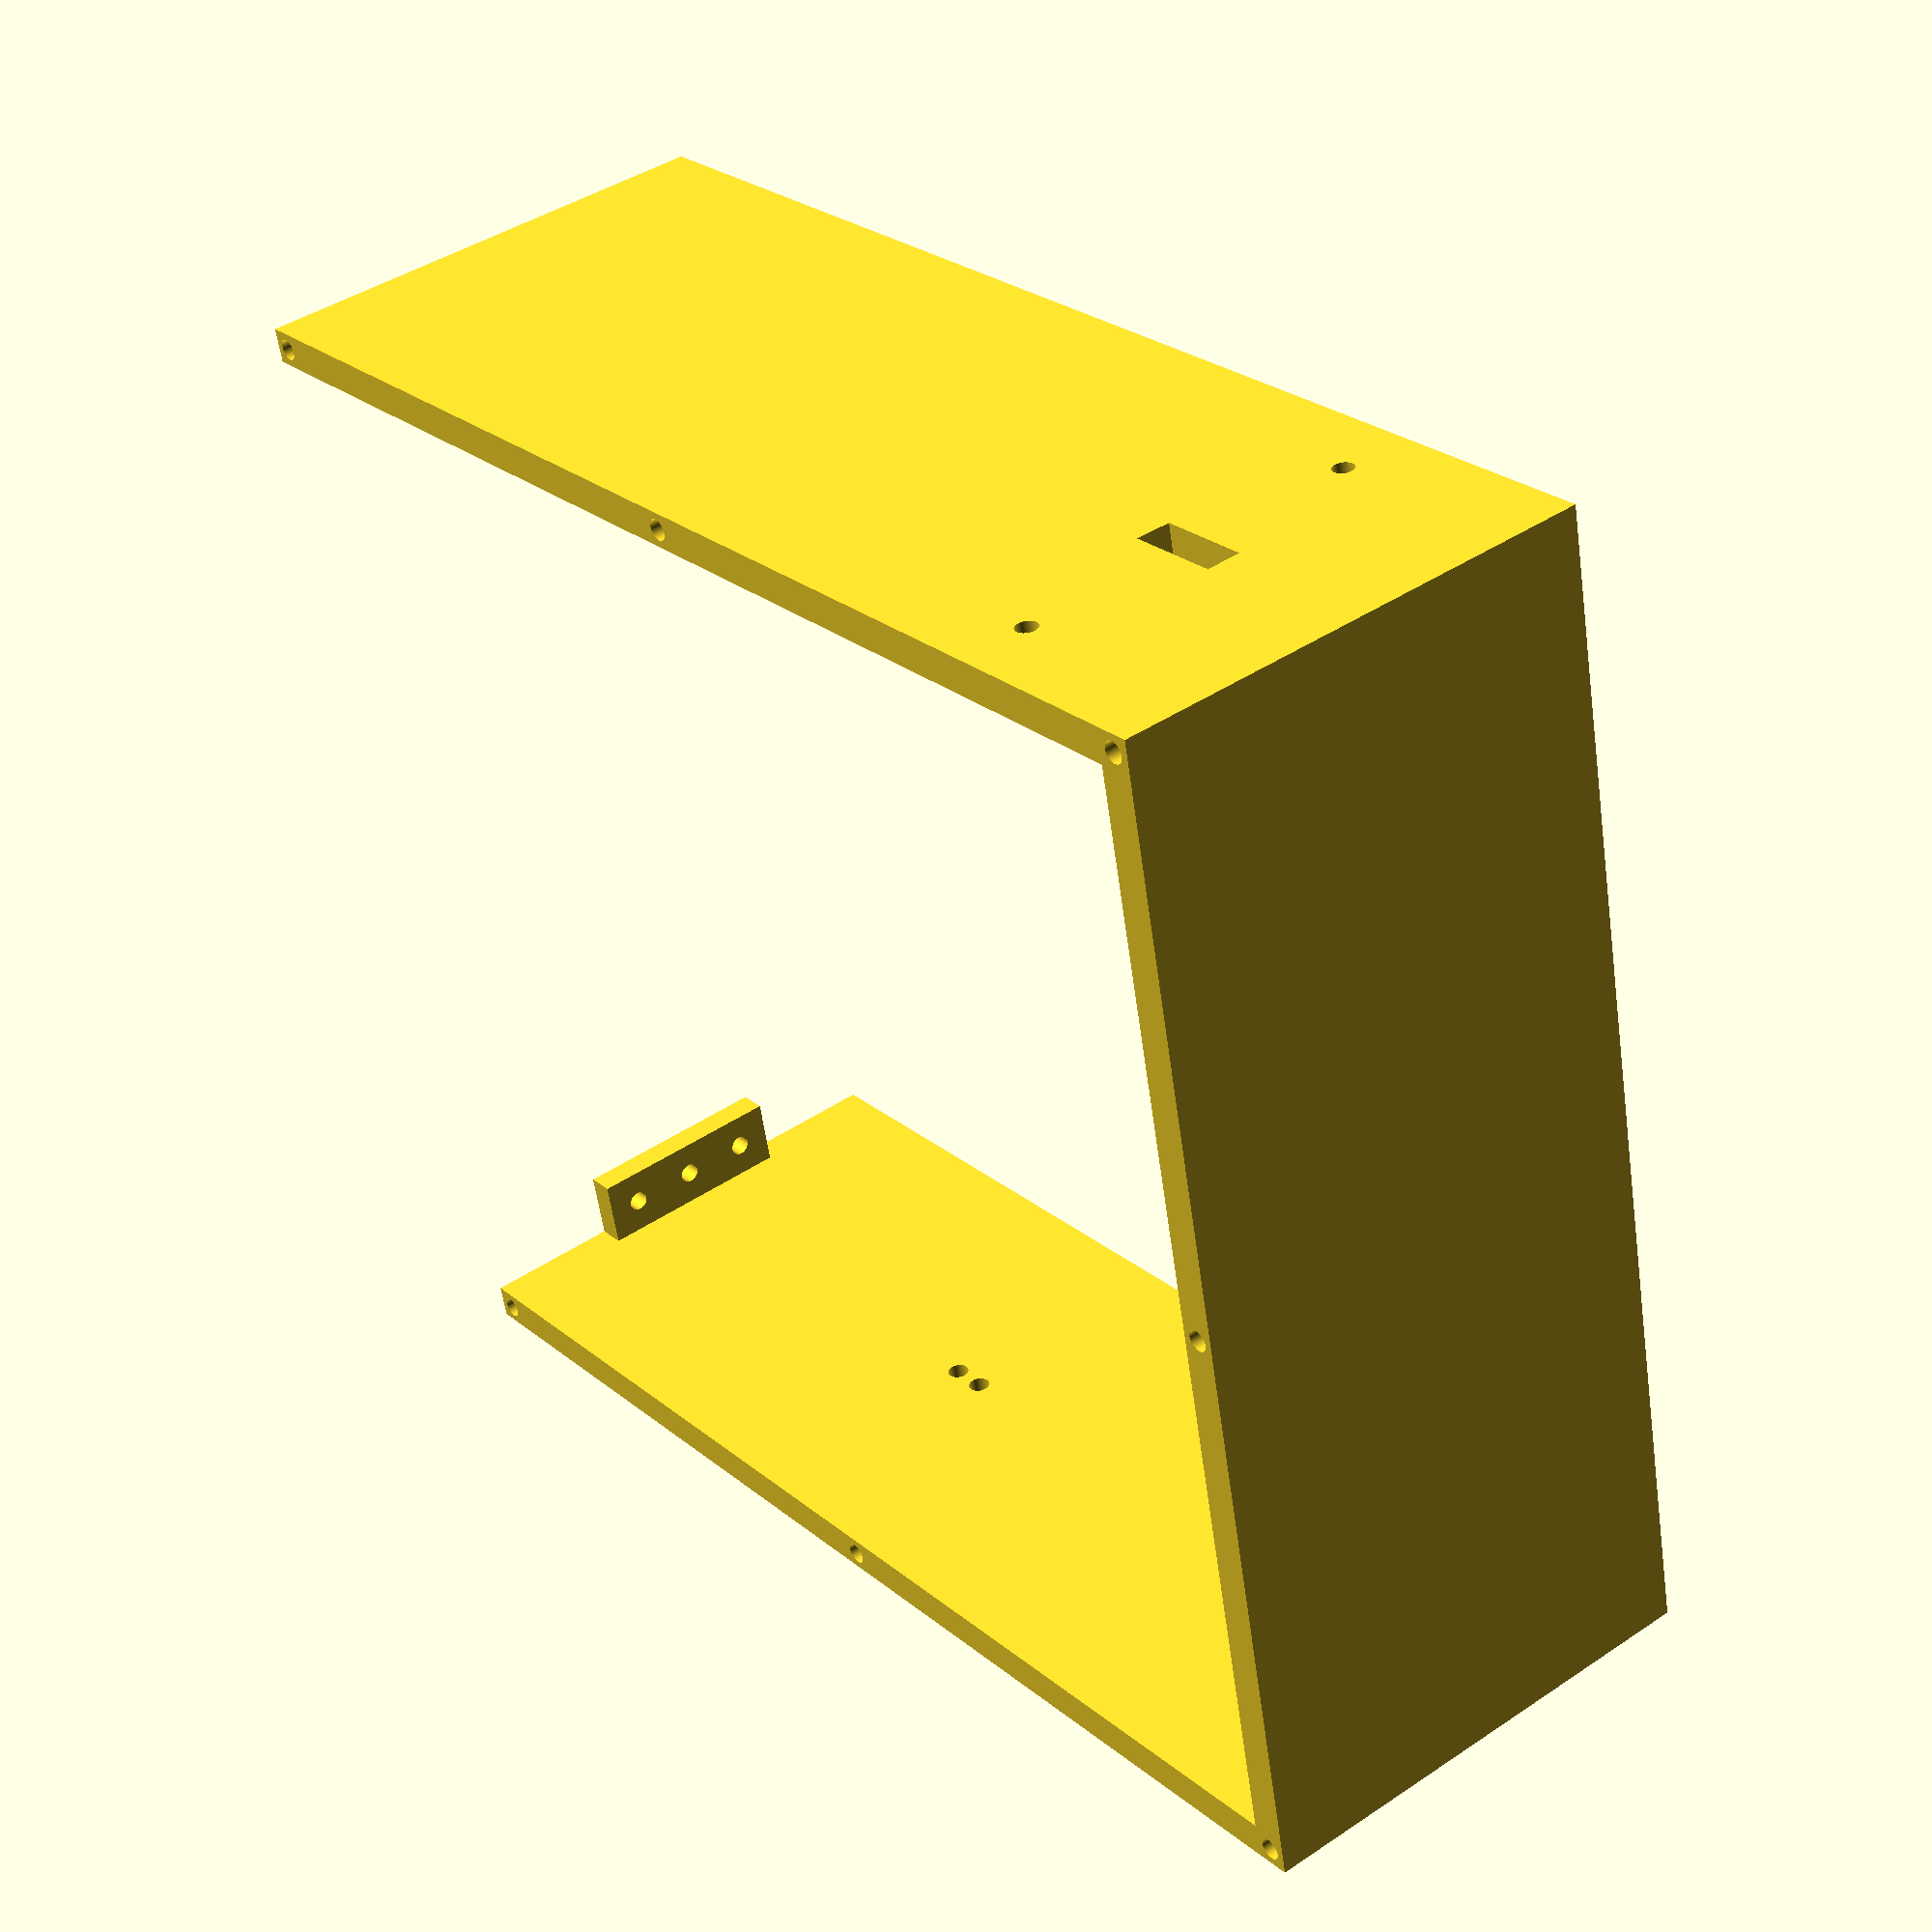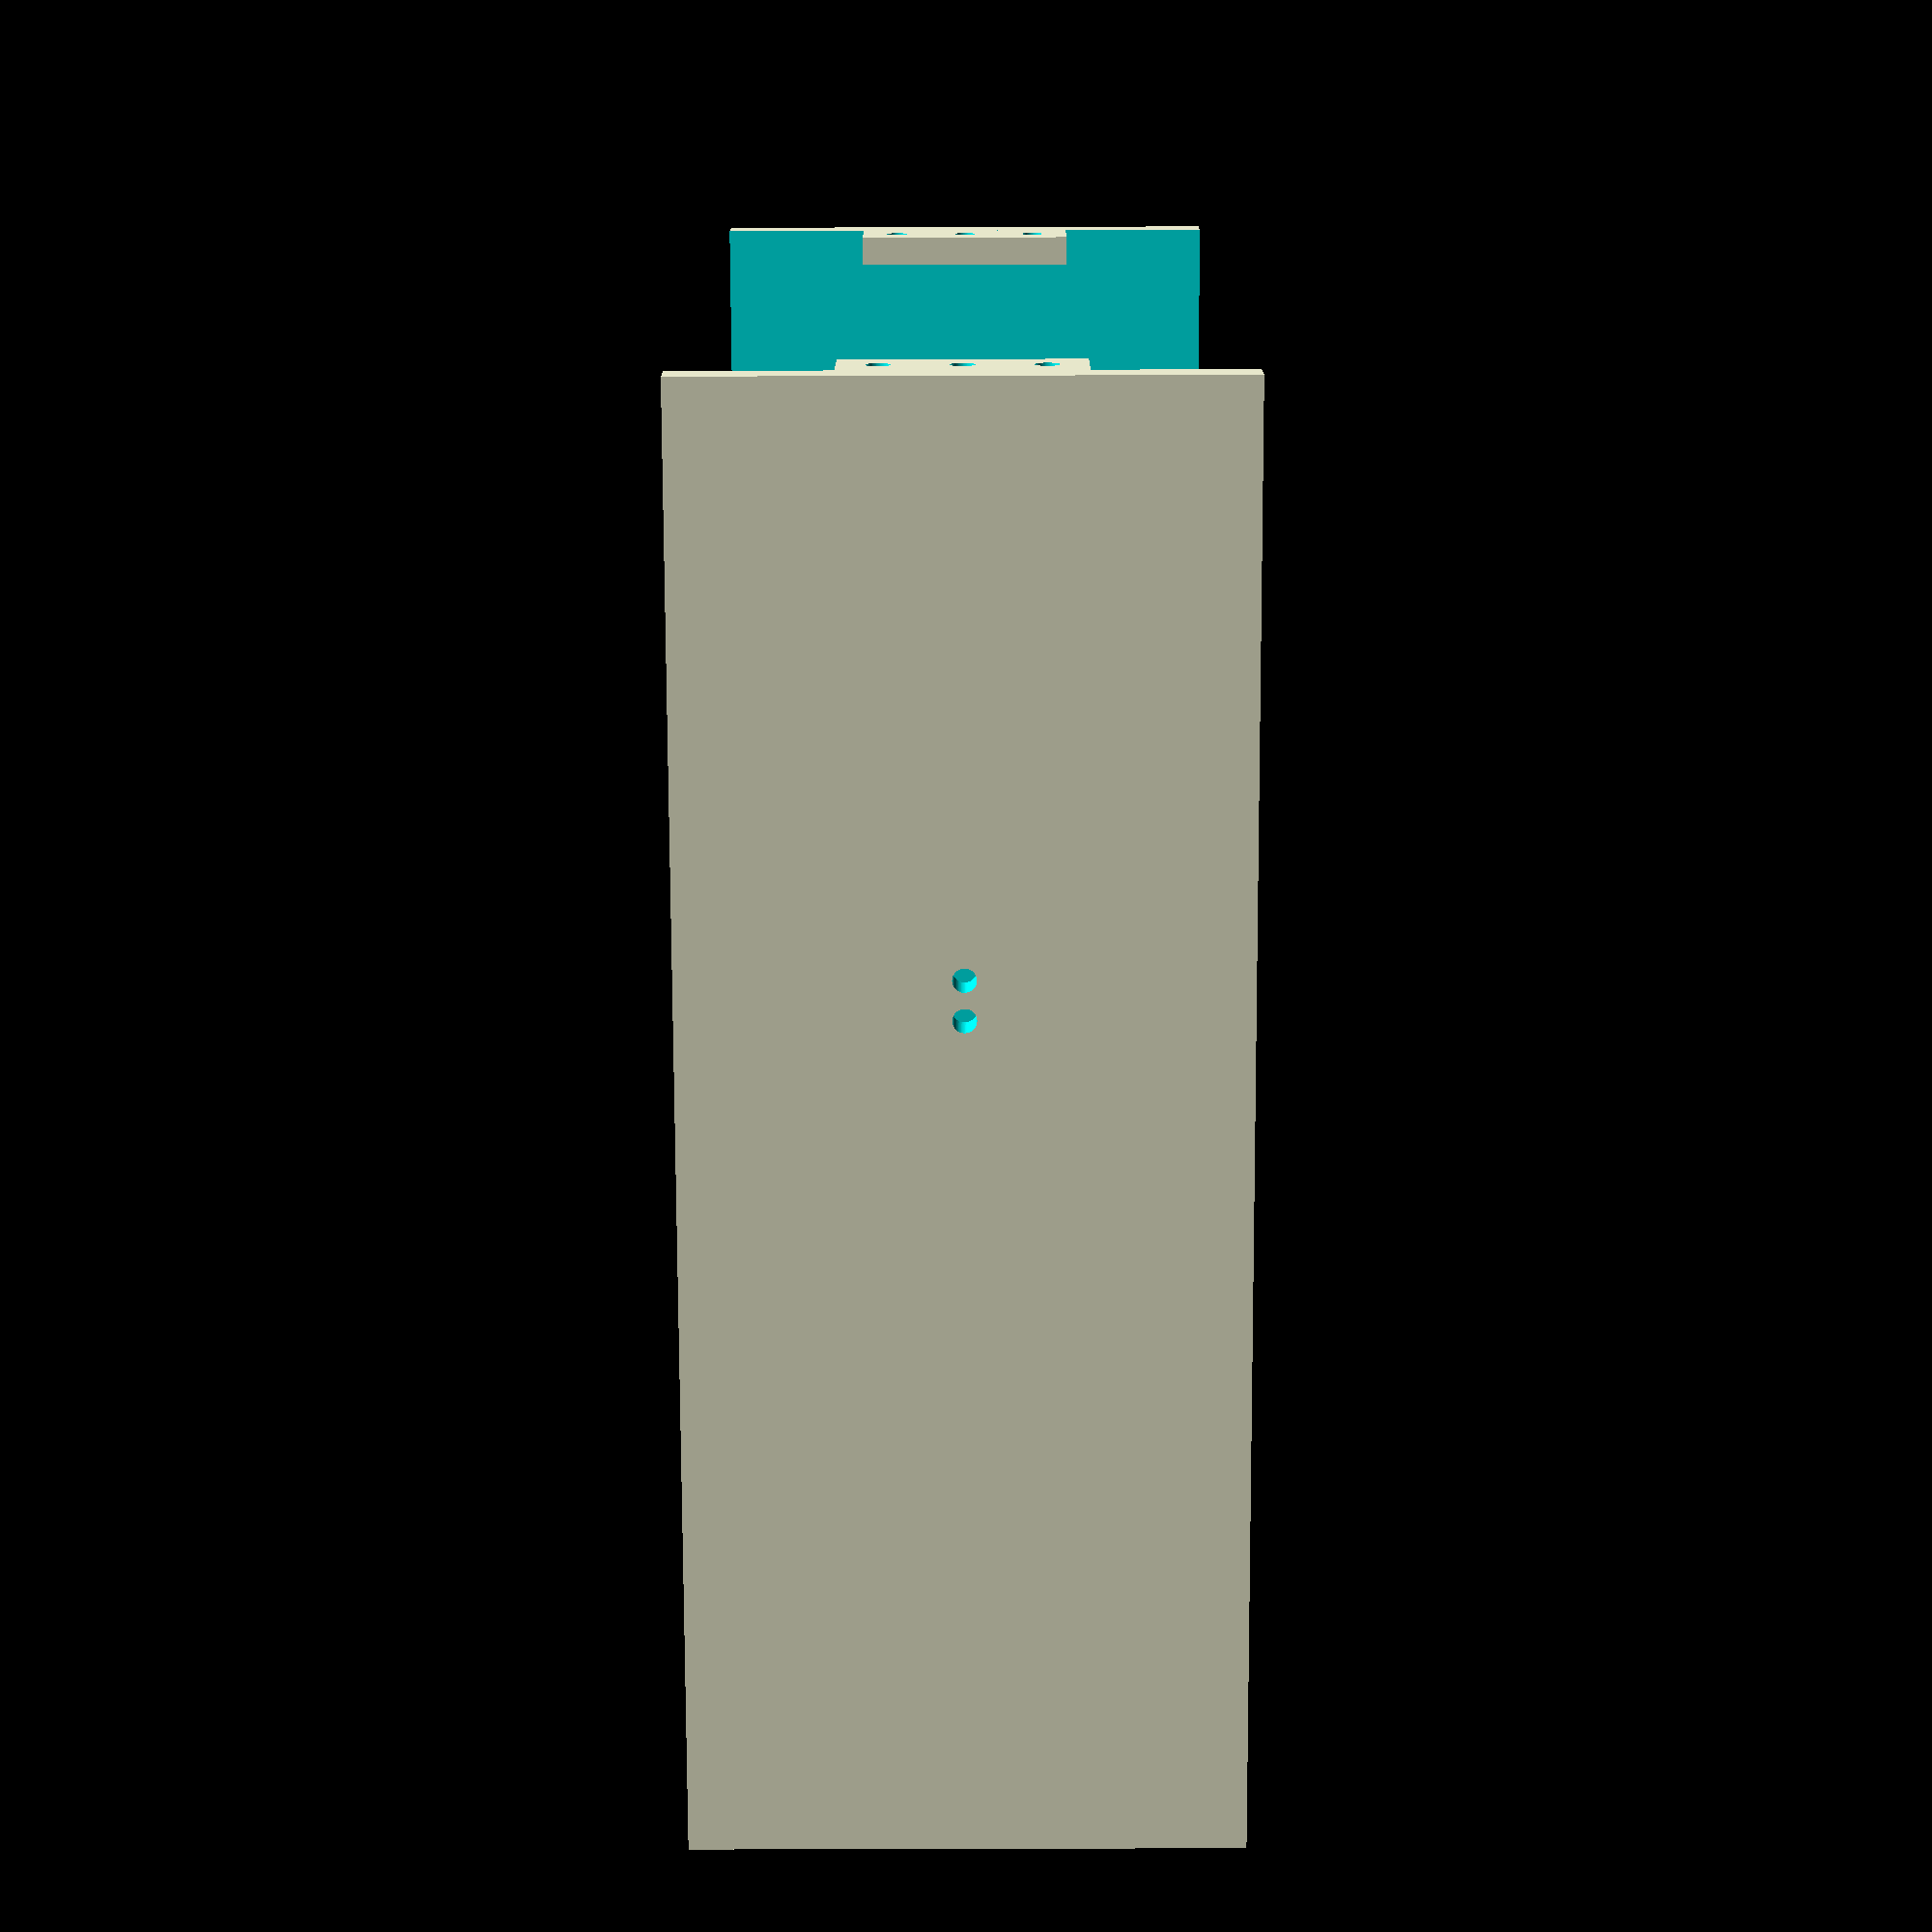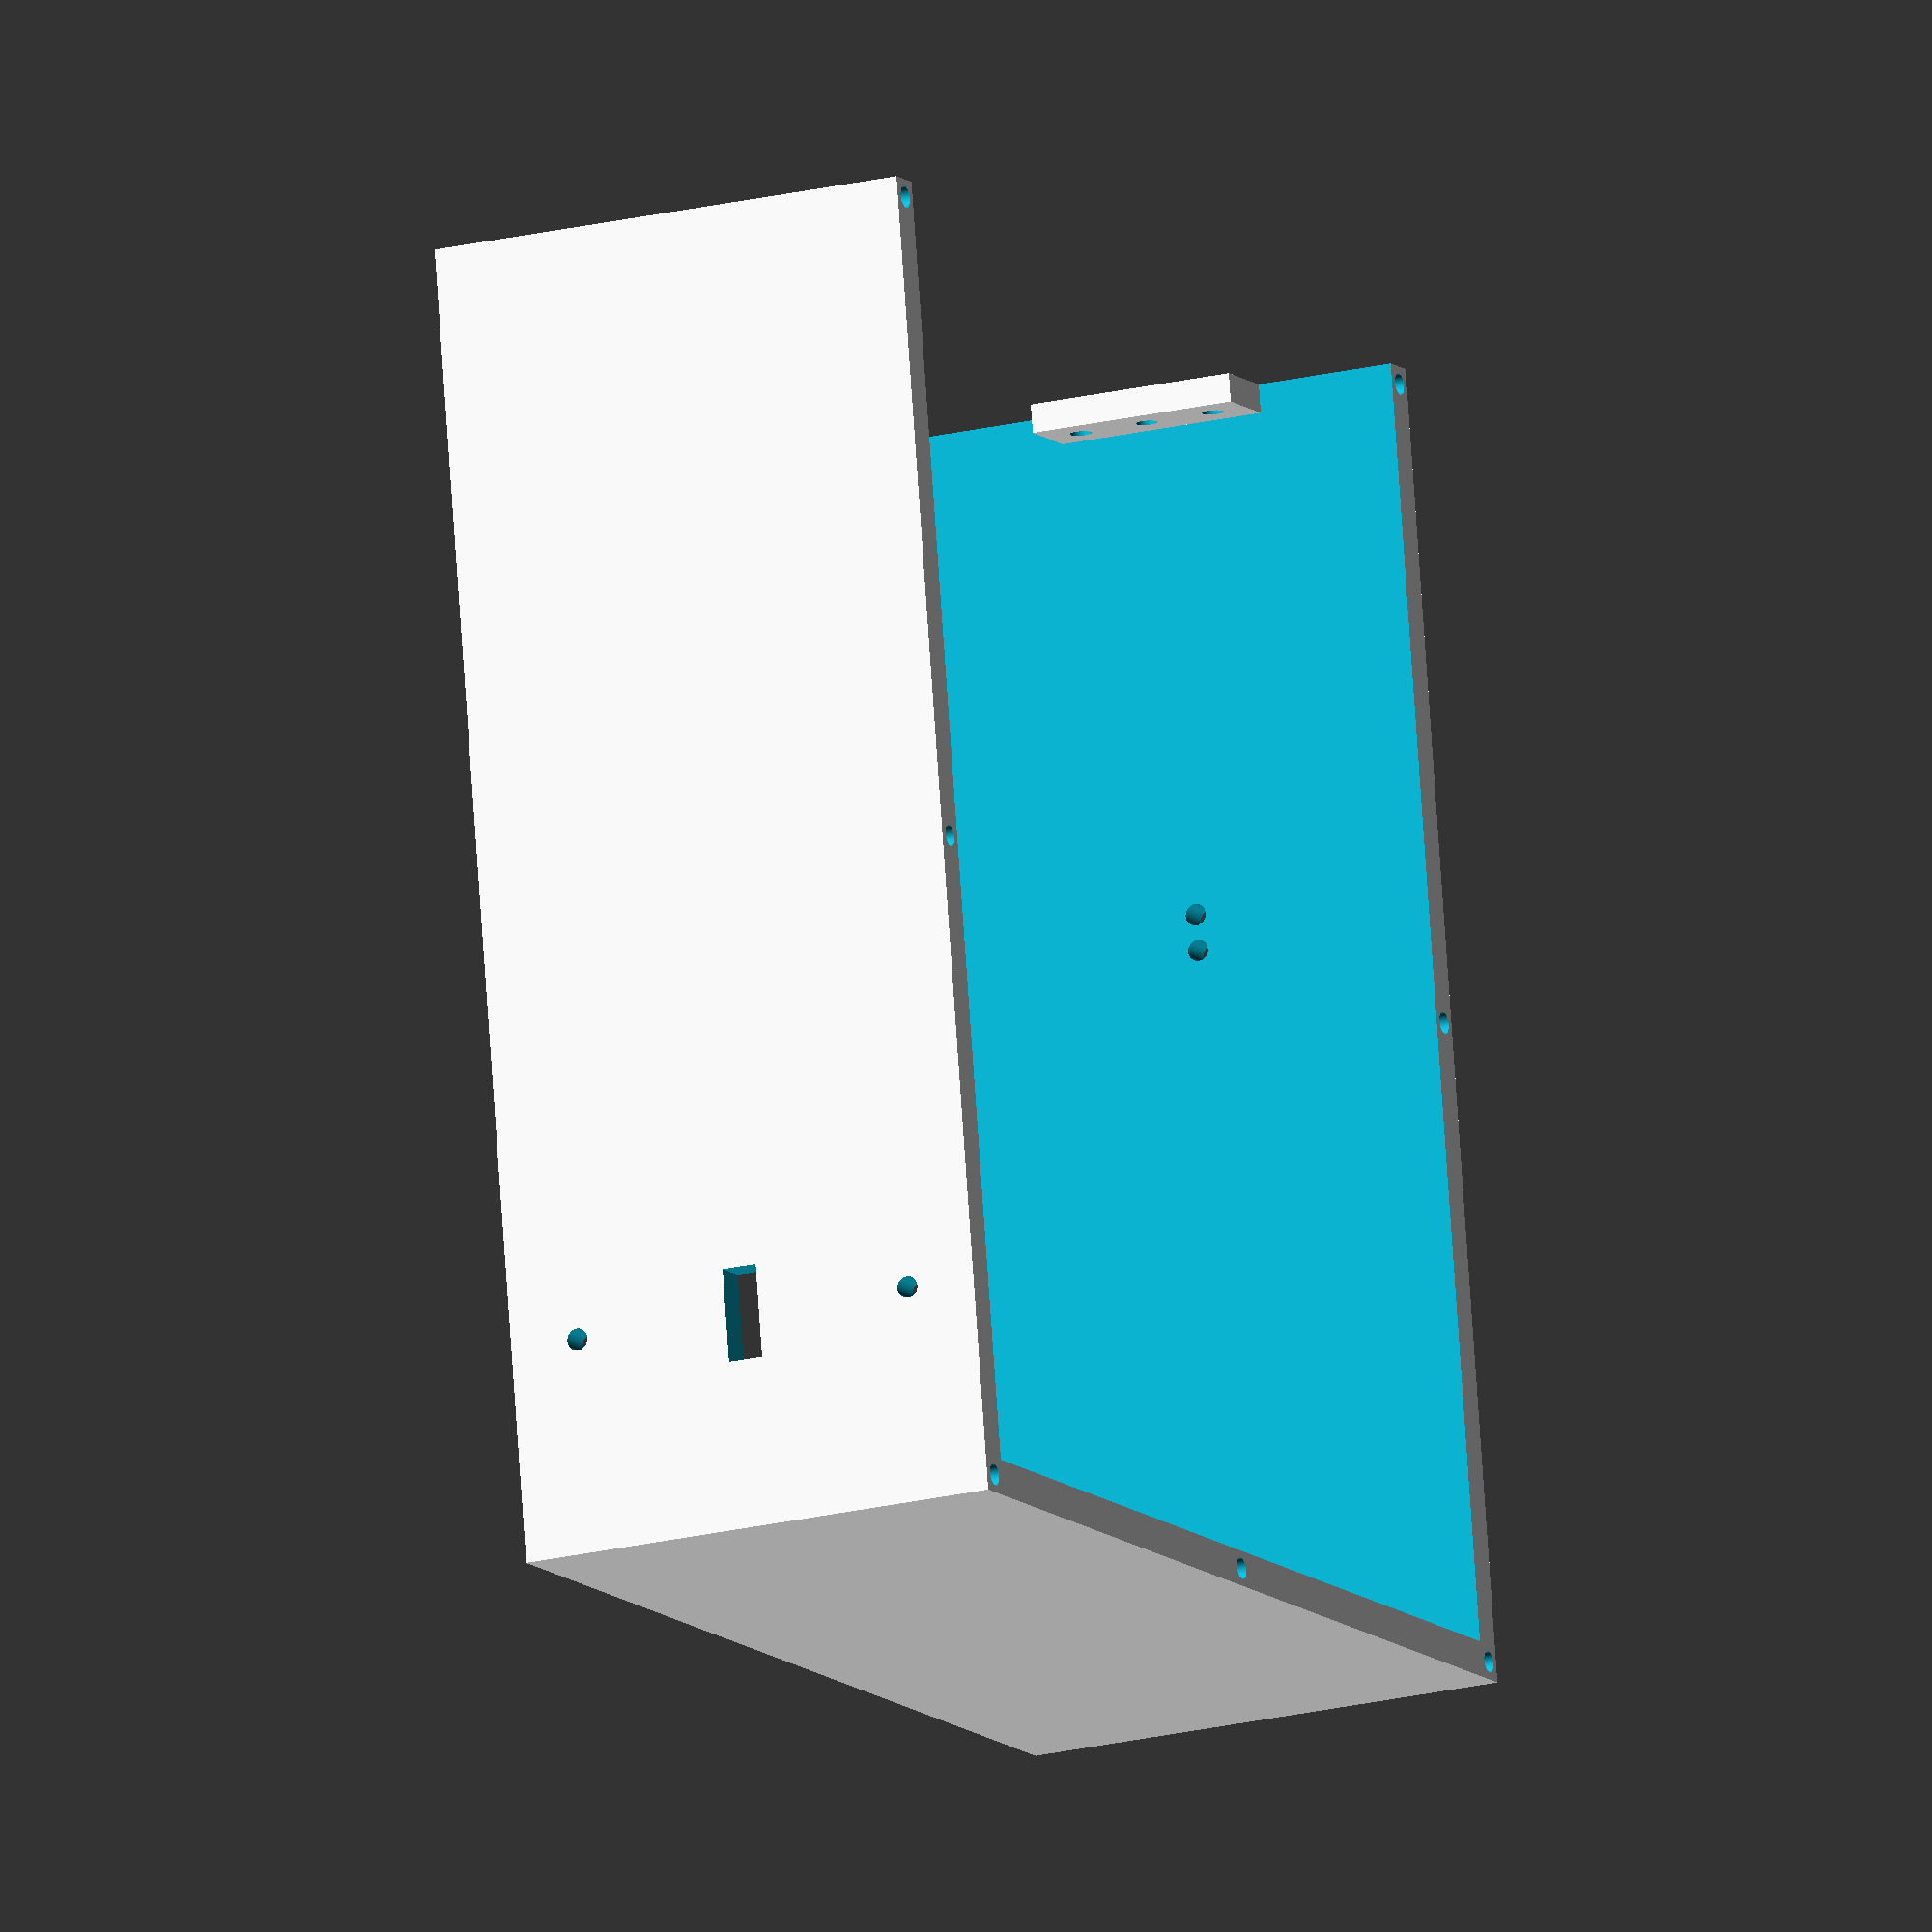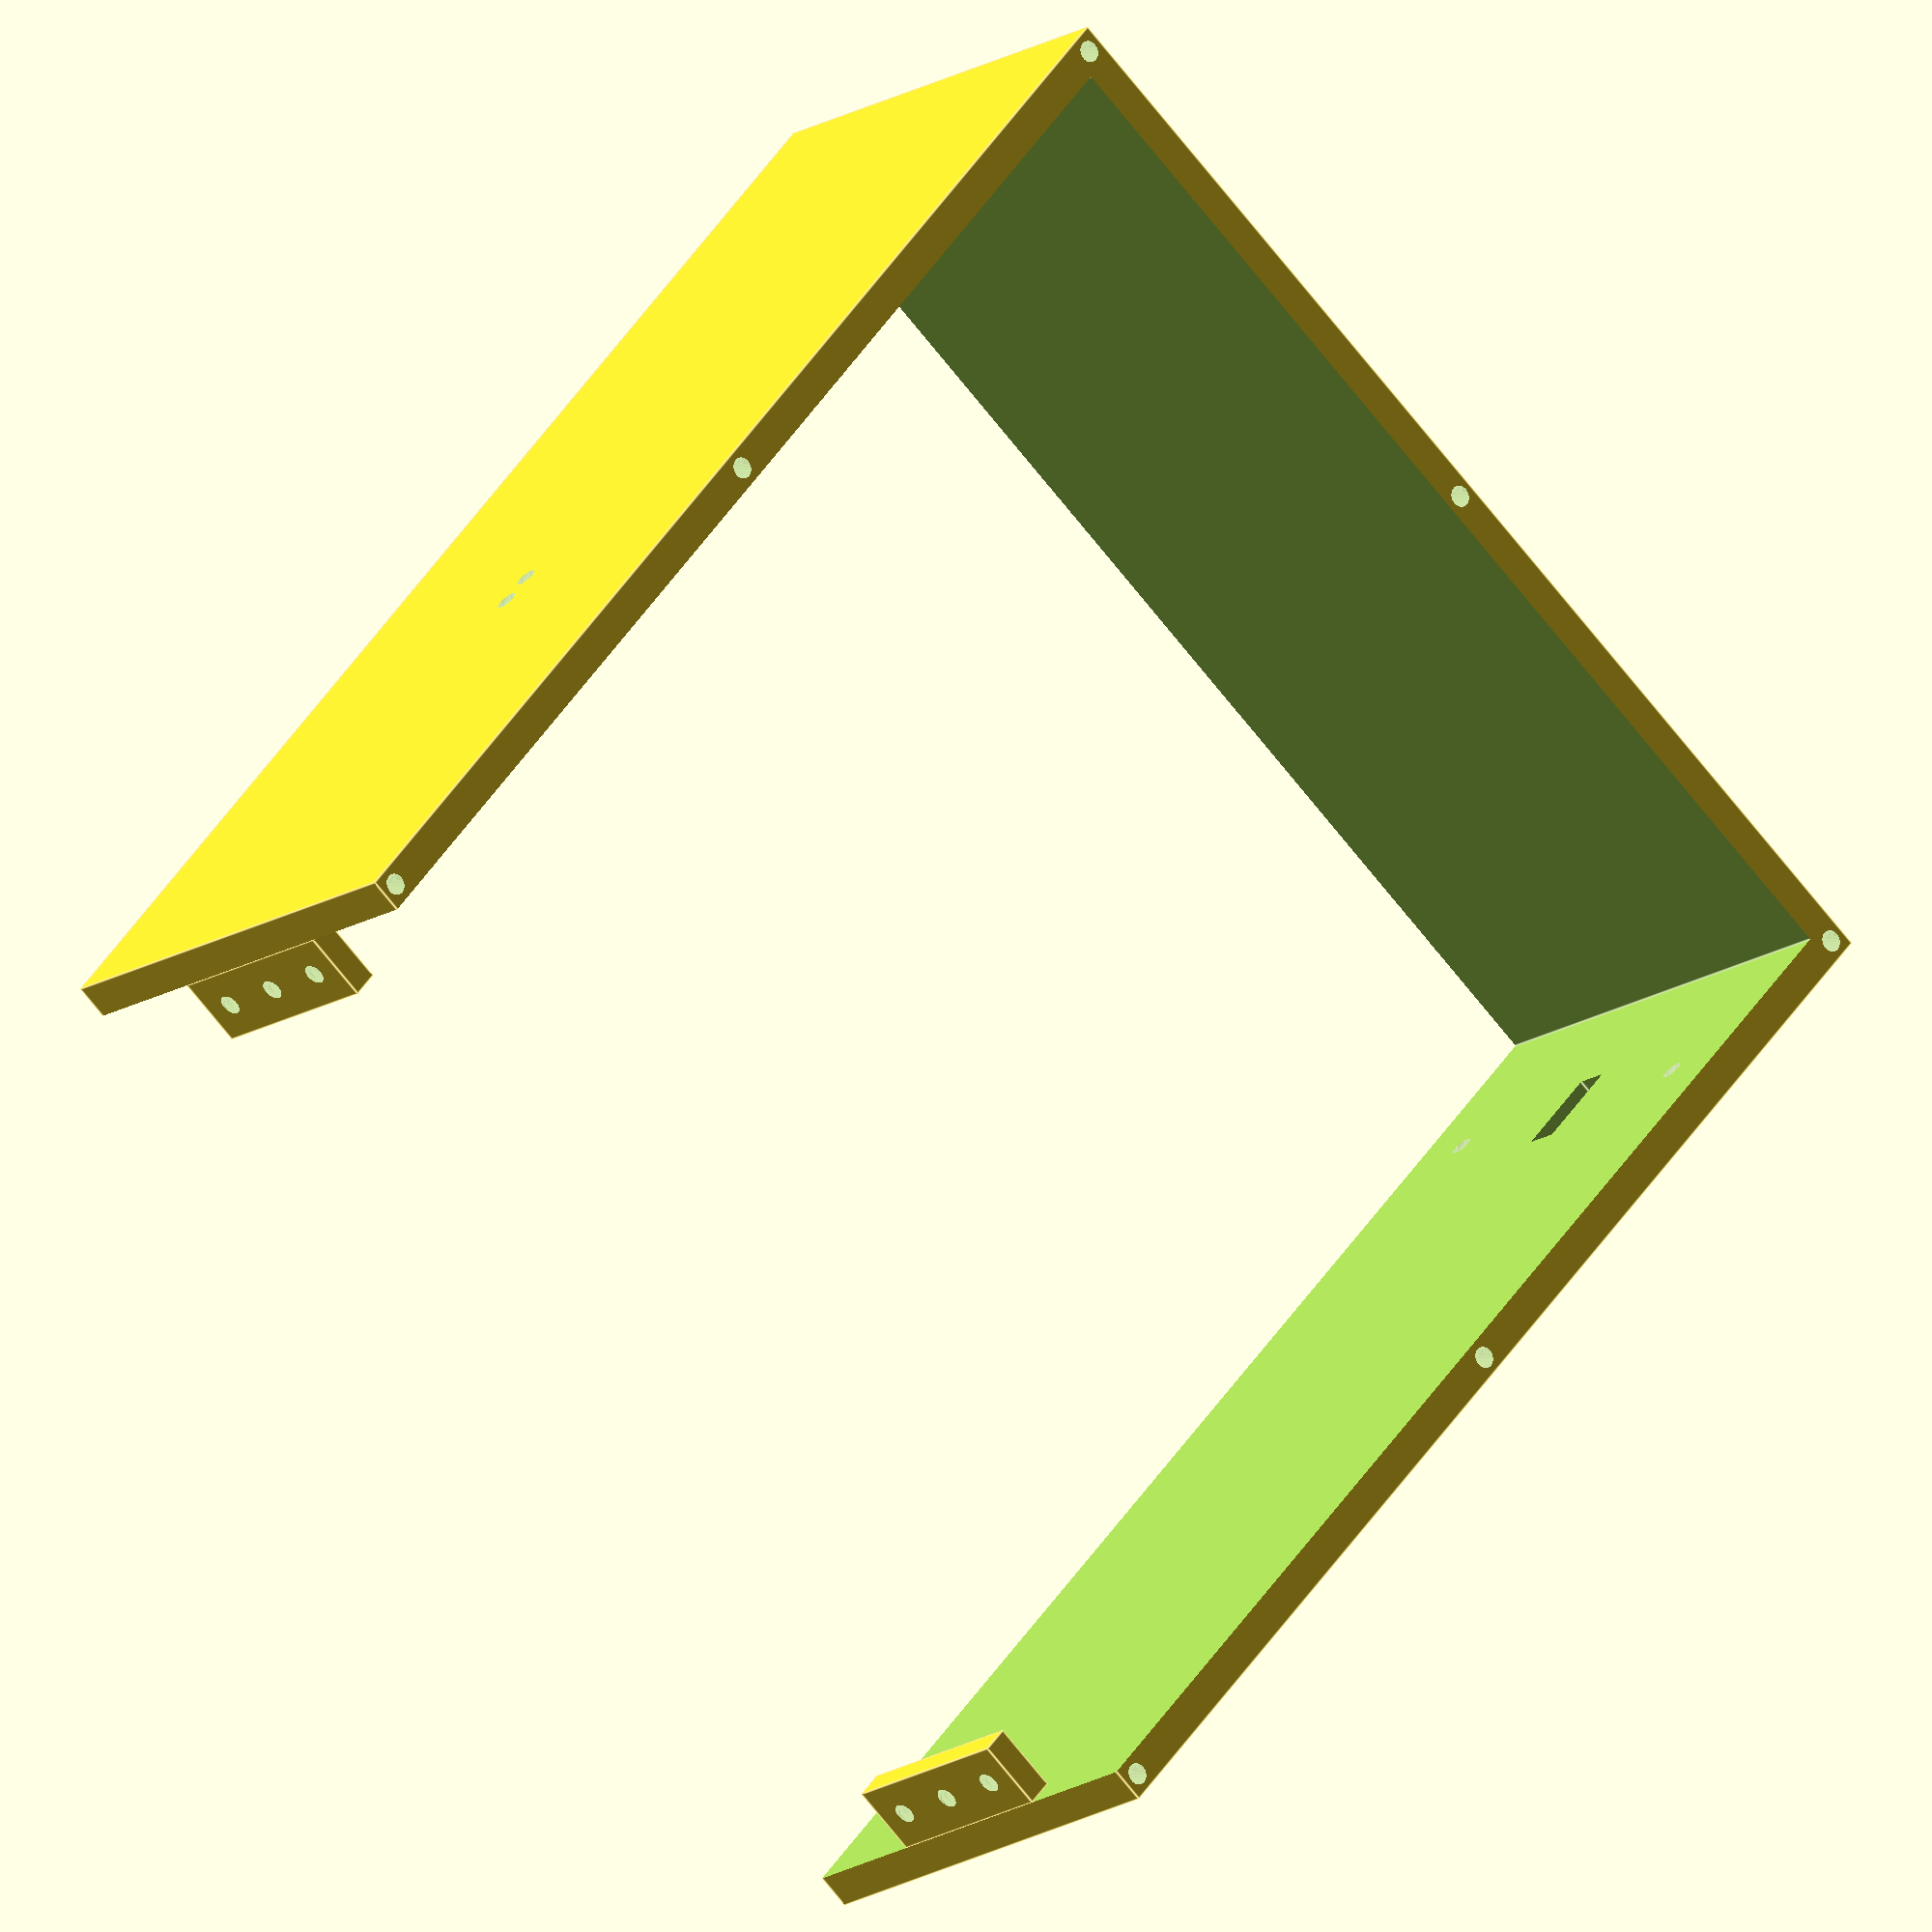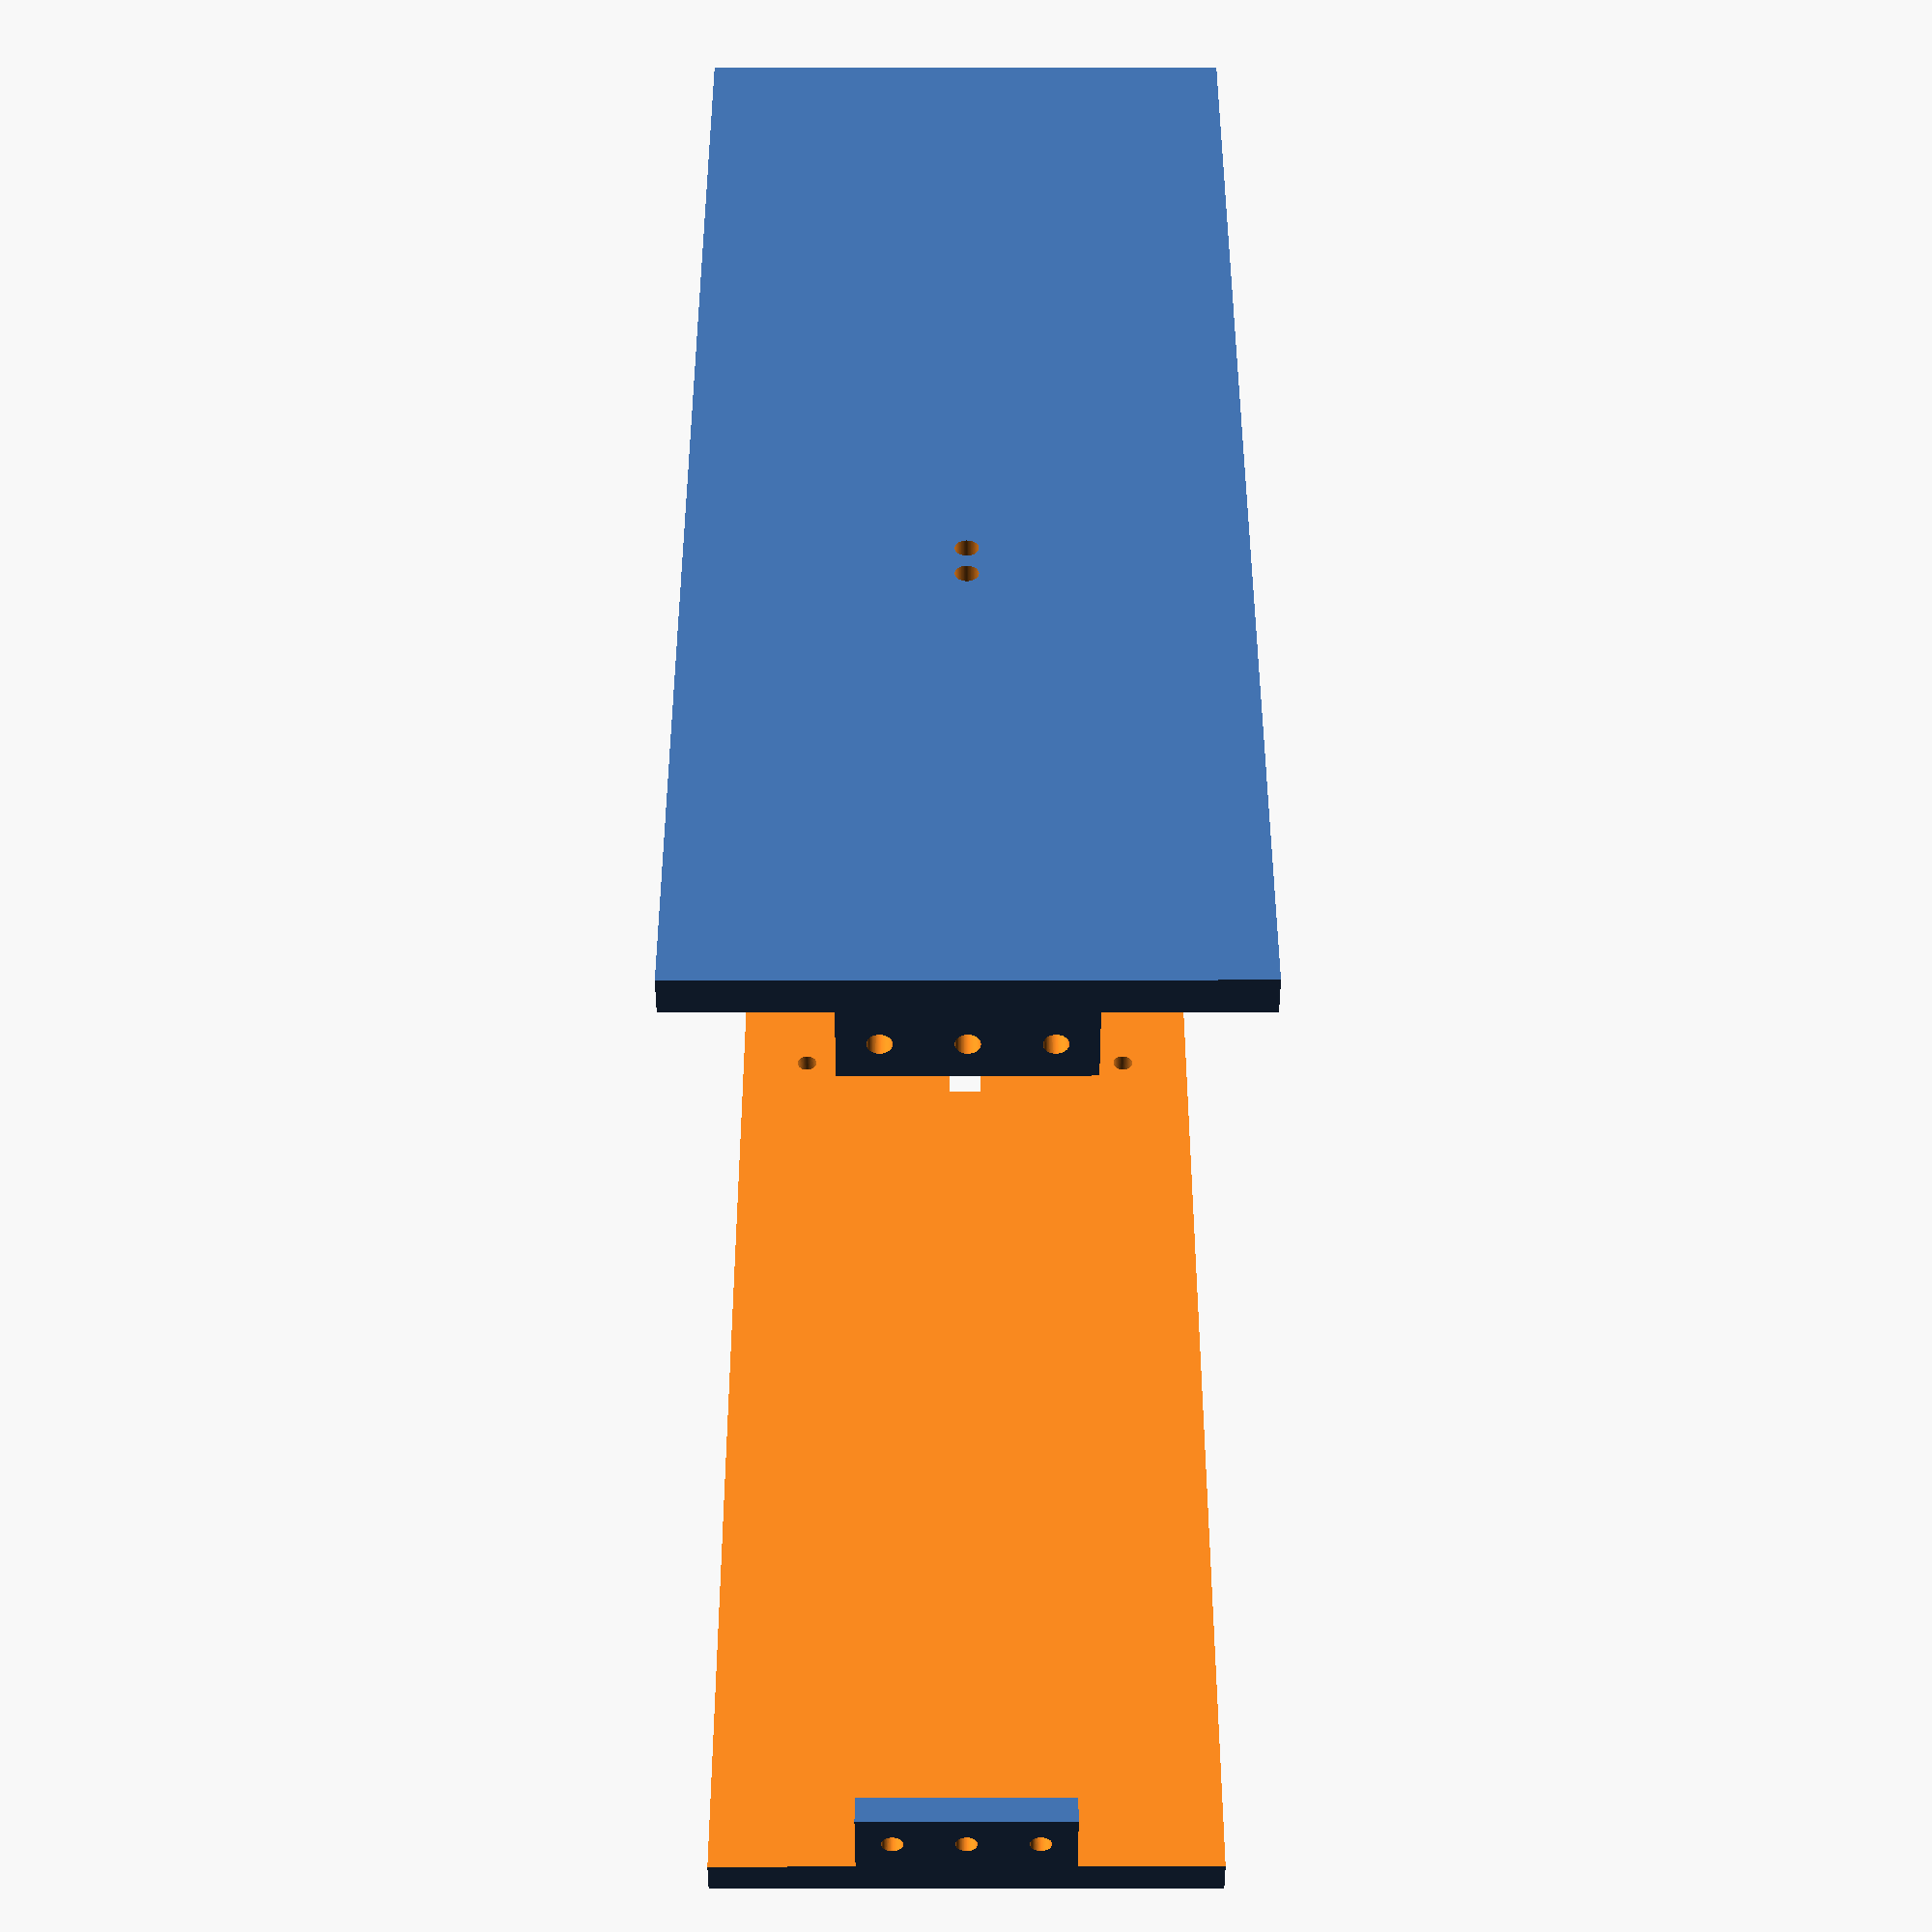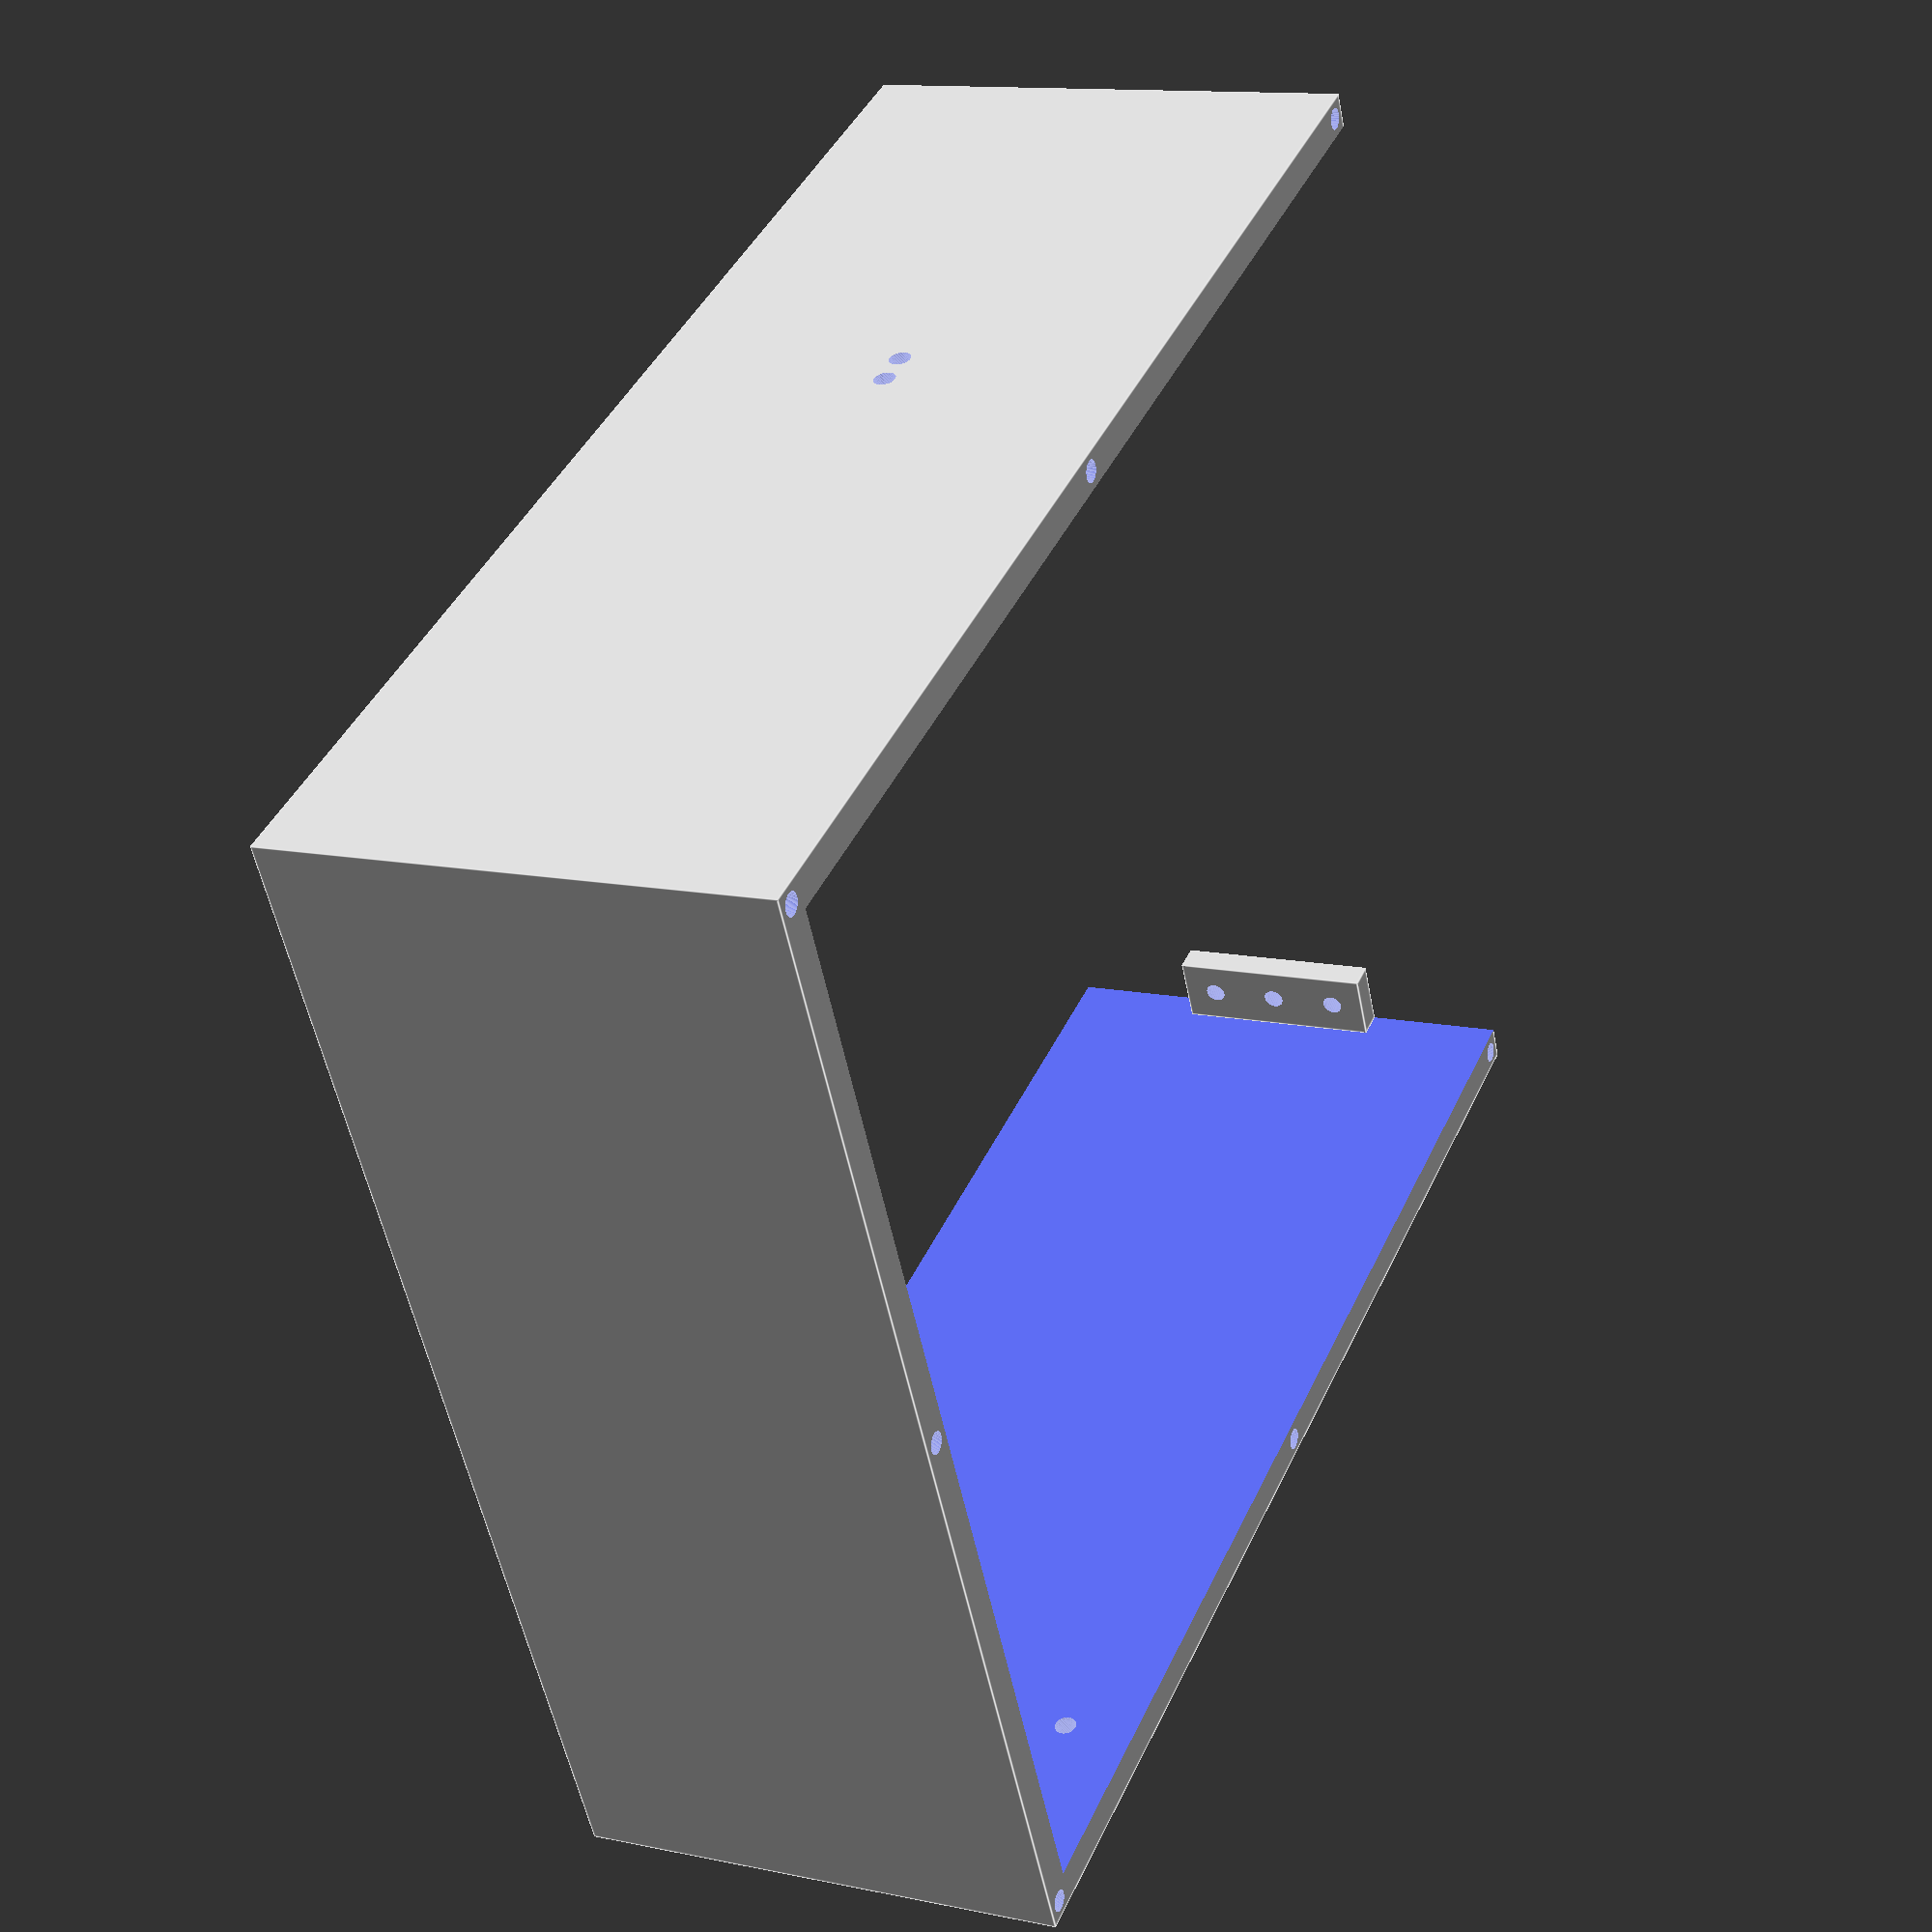
<openscad>
$fn = 100;

width = 185;
length = 170;
height = 70;

thickness = 5;

hole_diameter = 3;
hole_offset = 2.5;
hole_depth = 15;

leds_width = 13;
leds_height = 5;
leds_offset = 30;

handle_length = 150;
handle_hole_offset = 2.5;

legs_border_offset = 10;
legs_center_offset = 30;

bracing_width = 30;
bracing_length = 4;
bracing_height = 10;
bracing_holo_offset = 10;

right = false;

module holes(pos) {
    translate([hole_offset, hole_offset, pos]) {
        cylinder(h = hole_depth + 1, d = hole_diameter);
    }
    translate([hole_offset, length - hole_offset, pos]) {
        cylinder(h = hole_depth + 1, d = hole_diameter);
    }
    translate([width - hole_offset, hole_offset, pos]) {
        cylinder(h = hole_depth + 1, d = hole_diameter);
    }
    translate([width - hole_offset, length - hole_offset, pos]) {
        cylinder(h = hole_depth + 1, d = hole_diameter);
    }
    translate([width / 2, hole_offset, pos]) {
        cylinder(h = hole_depth + 1, d = hole_diameter);
    }
    translate([width / 2, length - hole_offset, pos]) {
        cylinder(h = hole_depth + 1, d = hole_diameter);
    }
    translate([hole_offset, length / 2, pos]) {
        cylinder(h = hole_depth + 1, d = hole_diameter);
    }
}

difference() {
    cube([width, length, height]);
    
    translate([thickness, thickness, -1]) {
        cube([width, length - thickness * 2, height + 2]);
    }
    
    if (right) {
        translate([leds_offset, length - (thickness / 2), height / 2]) {
            cube([leds_width, thickness + 1, leds_height], center = true);
        }
        
        translate([width - (handle_length / 2) - handle_hole_offset, thickness + 1, height / 2]) {
            rotate([90, 0, 0]) {
                cylinder(h = thickness + 2, d = hole_diameter);
            }
        }

        translate([width - (handle_length / 2) + handle_hole_offset, thickness + 1, height / 2]) {
            rotate([90, 0, 0]) {
                cylinder(h = thickness + 2, d = hole_diameter);
            }
        }
        
        translate([legs_center_offset, length + 1, legs_offset]) {
            rotate([90, 0, 0]) {
                cylinder(h = thickness + 2, d = hole_diameter);
            }
        }

        translate([legs_center_offset, length + 1, height - legs_offset]) {
            rotate([90, 0, 0]) {
                cylinder(h = thickness + 2, d = hole_diameter);
            }
        }
    } else {
        translate([leds_offset, thickness / 2, height / 2]) {
            cube([leds_width, thickness + 1, leds_height], center = true);
        }
        
        translate([width - (handle_length / 2) - handle_hole_offset, length + 1, height / 2]) {
            rotate([90, 0, 0]) {
                cylinder(h = thickness + 2, d = hole_diameter);
            }
        }

        translate([width - (handle_length / 2) + handle_hole_offset, length + 1, height / 2]) {
            rotate([90, 0, 0]) {
                cylinder(h = thickness + 2, d = hole_diameter);
            }
        }
        
        translate([legs_center_offset, thickness + 1, legs_border_offset]) {
            rotate([90, 0, 0]) {
                cylinder(h = thickness + 2, d = hole_diameter);
            }
        }

        translate([legs_center_offset, thickness + 1, height - legs_border_offset]) {
            rotate([90, 0, 0]) {
                cylinder(h = thickness + 2, d = hole_diameter);
            }
        }
    }
    
    holes(-1);
    holes(height - hole_depth);
}

module bracing() {
    difference() {
        cube([bracing_length, bracing_width, bracing_height], center = true);
        
        rotate([0, 90, 0]) {
            cylinder(h = bracing_length + 1, d = hole_diameter, center = true);
        }
        
        translate([0, bracing_holo_offset, 0]) {
            rotate([0, 90, 0]) {
                cylinder(h = bracing_length + 1, d = hole_diameter, center = true);
            }
        }
        
        translate([0, -bracing_holo_offset, 0]) {
            rotate([0, 90, 0]) {
                cylinder(h = bracing_length + 1, d = hole_diameter, center = true);
            }
        }
    }
}

translate([width - (bracing_length / 2), thickness * 2, height / 2]) {  
    rotate([90, 0, 0]) {
        bracing();
    }
}

translate([width - (bracing_length / 2), length - thickness * 2, height / 2]) {  
    rotate([90, 0, 0]) {
        bracing();
    }
}
</openscad>
<views>
elev=318.1 azim=167.2 roll=51.0 proj=p view=solid
elev=53.0 azim=202.6 roll=270.2 proj=p view=wireframe
elev=20.2 azim=279.4 roll=114.7 proj=o view=solid
elev=194.9 azim=229.4 roll=35.4 proj=o view=edges
elev=166.0 azim=209.3 roll=90.1 proj=p view=solid
elev=167.4 azim=153.7 roll=244.2 proj=p view=edges
</views>
